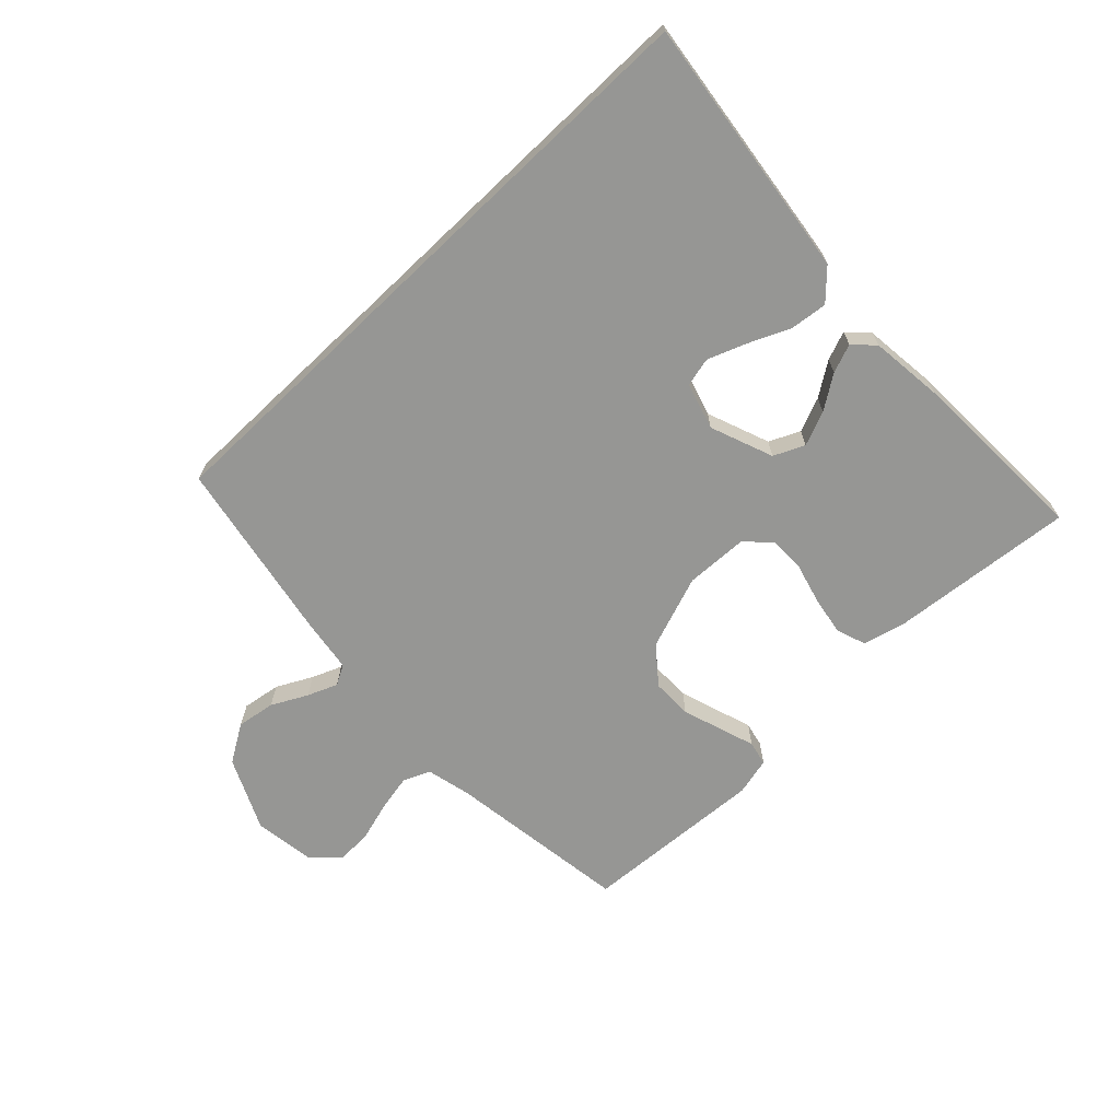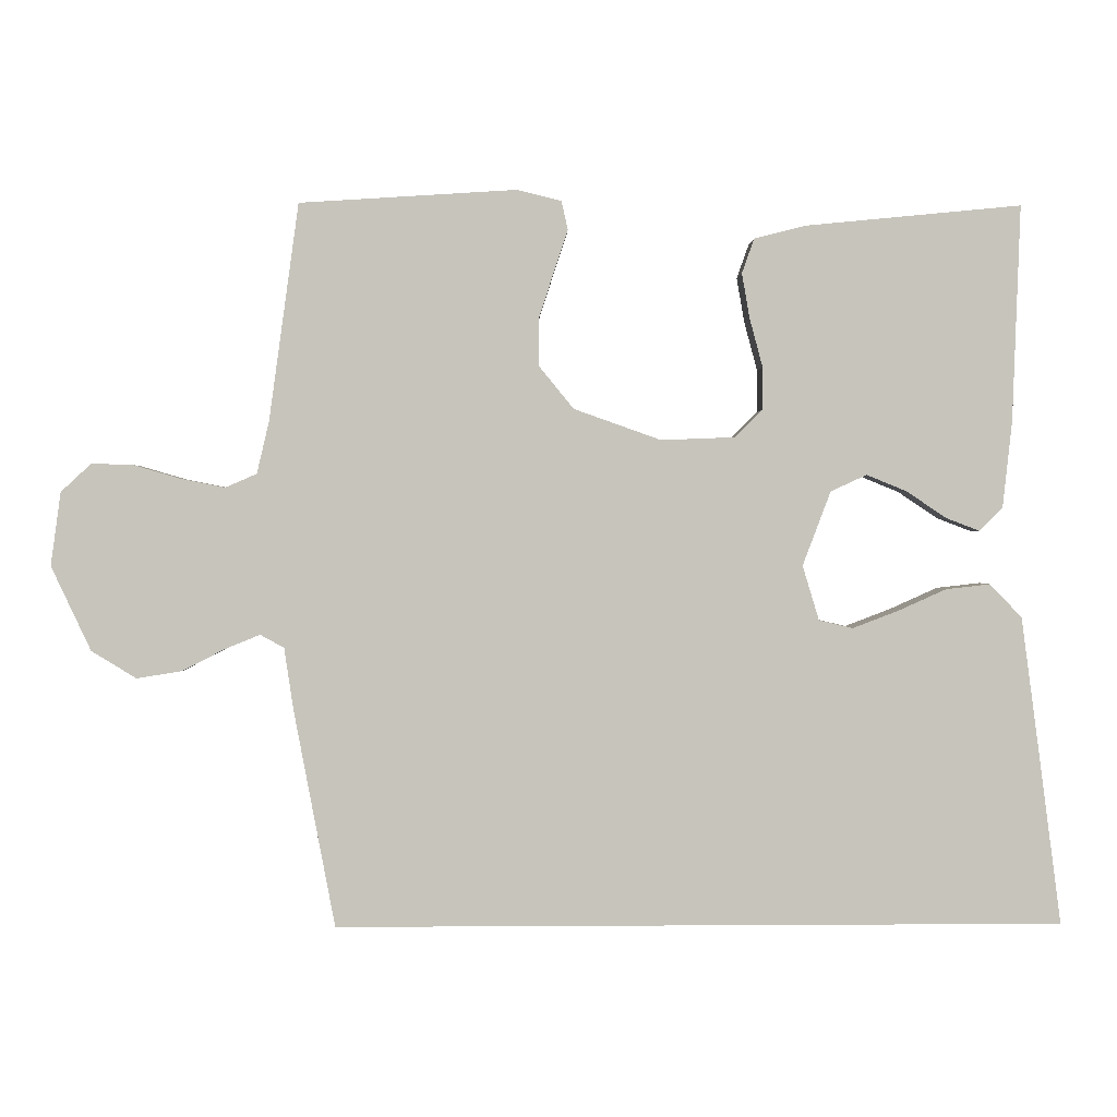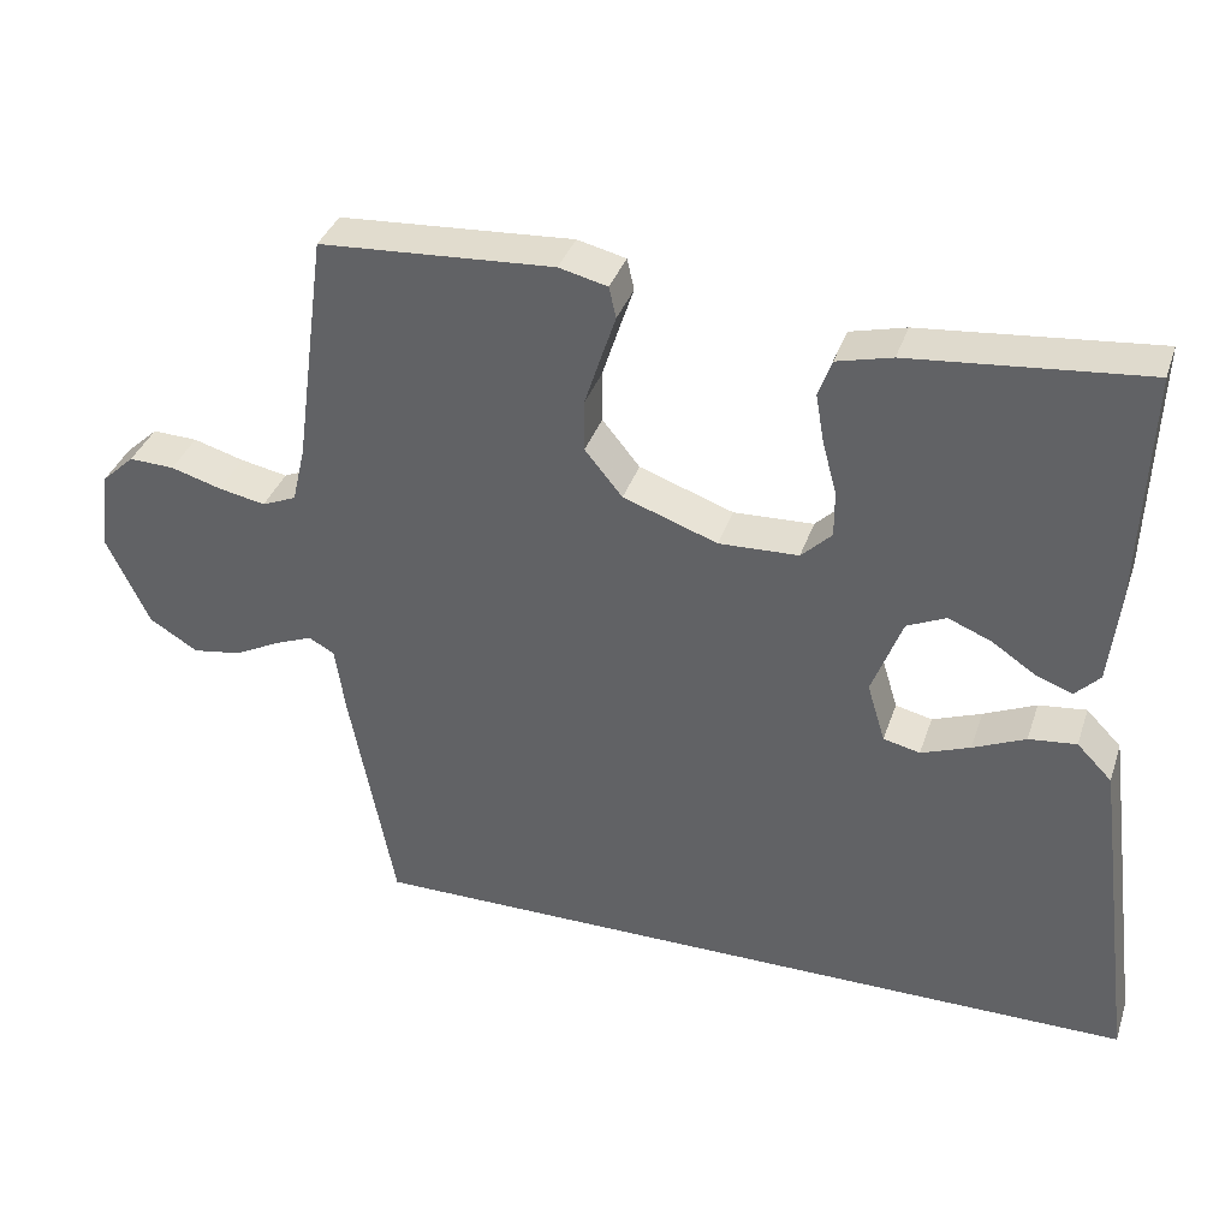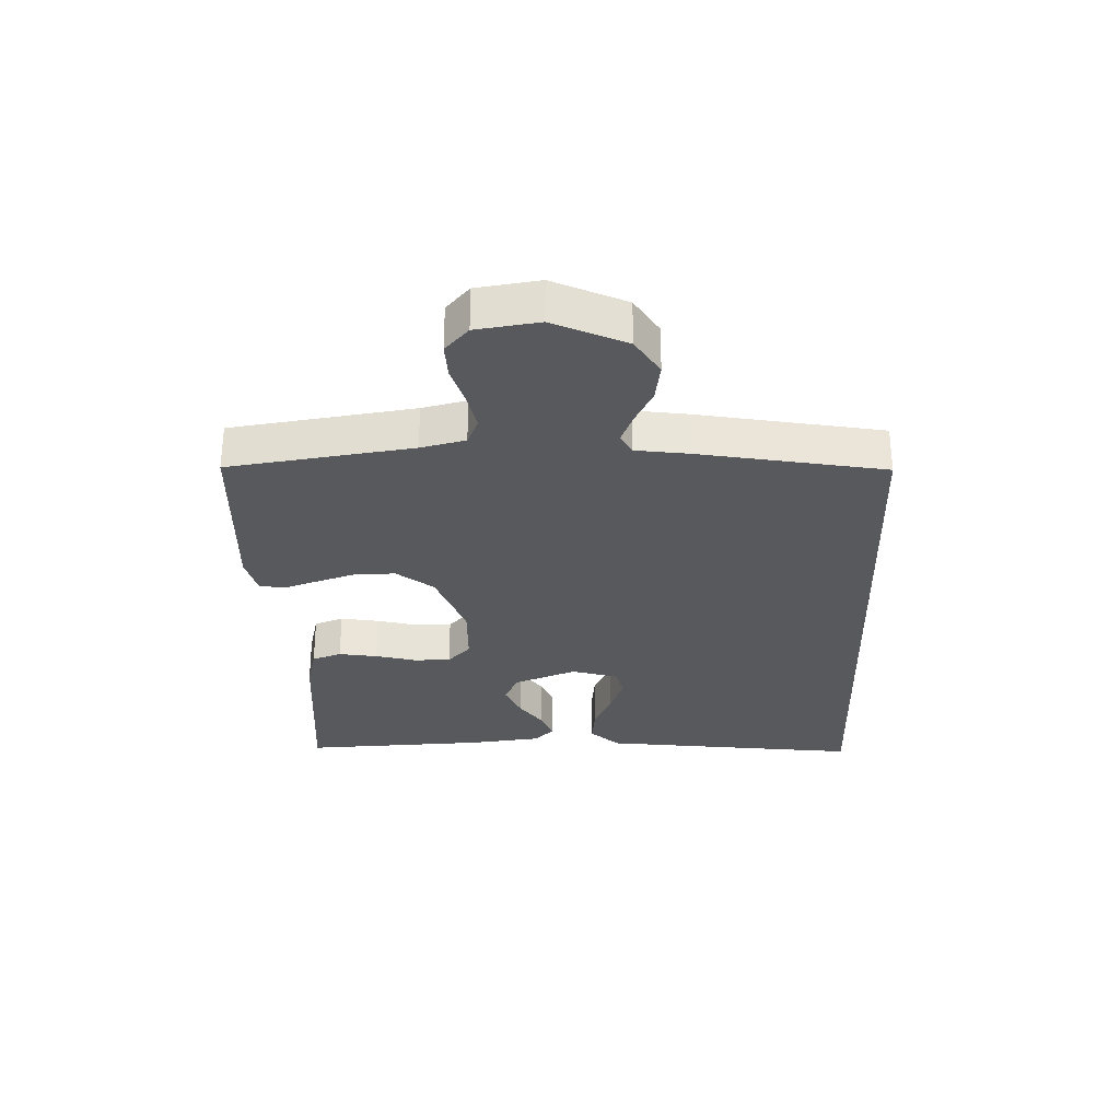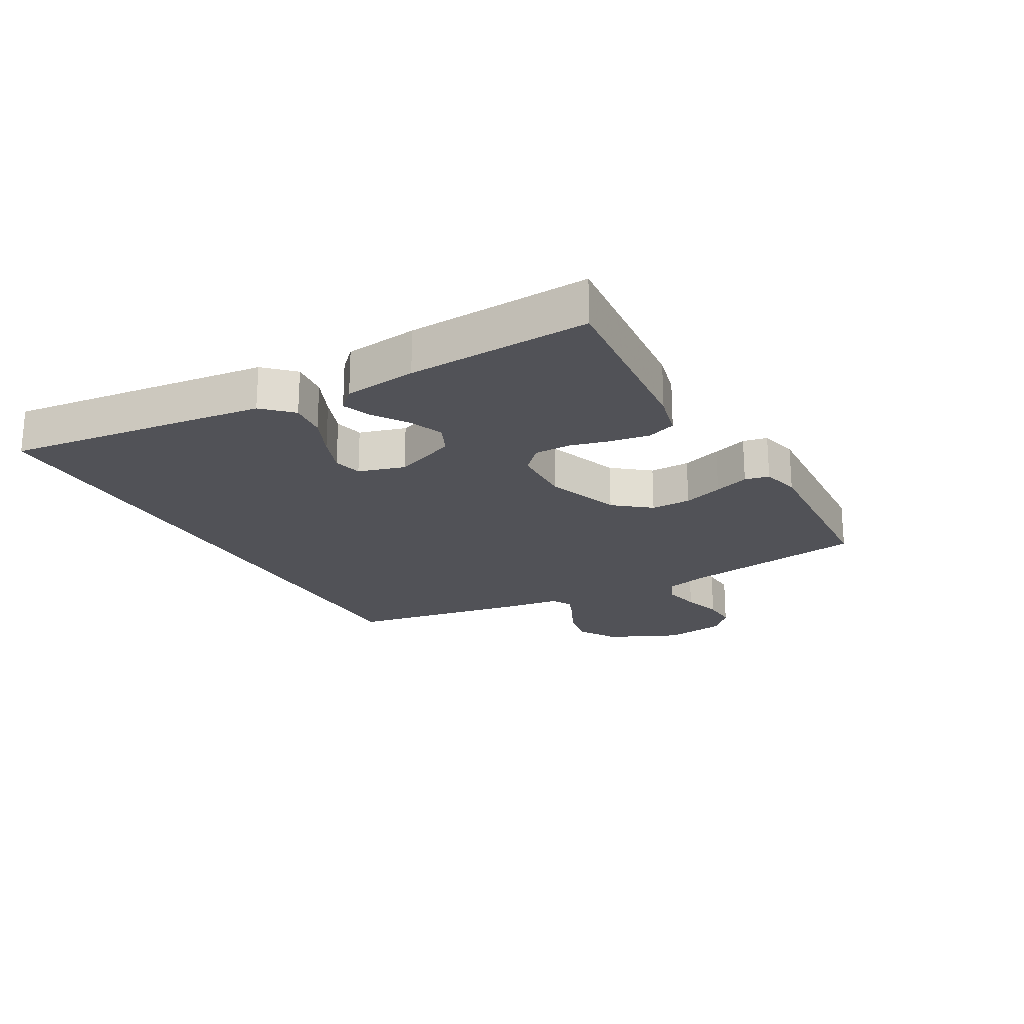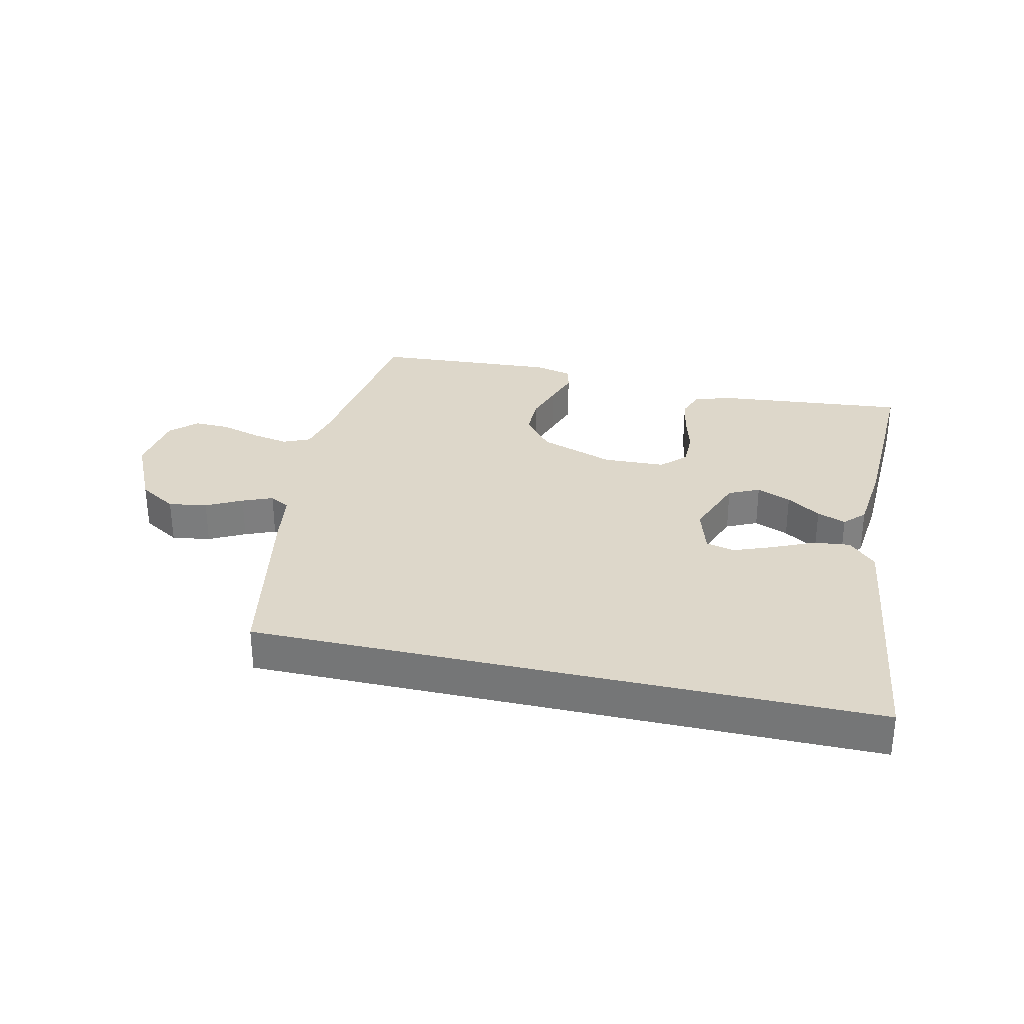
<metadata>
{"format":"obj","ext":"obj","renderer":"f3d","projection":"perspective","resolution":1024,"background":"white","views":[{"elev":-67.7,"azim":-136.3,"up":"+Y"},{"elev":0.9,"azim":178.4,"up":"+Z"},{"elev":36.5,"azim":-162.4,"up":"+Z"},{"elev":-29.8,"azim":92.4,"up":"+Y"},{"elev":-21.6,"azim":-60.2,"up":"+Y"},{"elev":30.9,"azim":-167.2,"up":"+Y"}]}
</metadata>
<code>
v 0.5 0.07 0.5
v 0.541 0.07 0.2
v 0.558 0.07 0.127
v 0.602 0.07 0.108
v 0.662 0.07 0.12
v 0.727 0.07 0.139
v 0.785 0.07 0.141
v 0.827 0.07 0.102
v 0.841 0.07 0
v 0.786 0.07 -0.117
v 0.724 0.07 -0.155
v 0.661 0.07 -0.145
v 0.603 0.07 -0.115
v 0.554 0.07 -0.095
v 0.521 0.07 -0.113
v 0.508 0.07 -0.2
v 0.451 0.07 -0.5
v -0.559 0.07 -0.5
v -0.52 0.07 -0.2
v -0.503 0.07 -0.072
v -0.458 0.07 -0.026
v -0.397 0.07 -0.033
v -0.33 0.07 -0.063
v -0.267 0.07 -0.087
v -0.22 0.07 -0.076
v -0.197 0.07 0
v -0.236 0.07 0.103
v -0.286 0.07 0.126
v -0.342 0.07 0.103
v -0.397 0.07 0.066
v -0.444 0.07 0.048
v -0.476 0.07 0.081
v -0.489 0.07 0.2
v -0.5 0.07 0.5
v -0.2 0.07 0.471
v -0.129 0.07 0.453
v -0.112 0.07 0.405
v -0.123 0.07 0.342
v -0.141 0.07 0.275
v -0.141 0.07 0.216
v -0.102 0.07 0.178
v 0 0.07 0.174
v 0.121 0.07 0.217
v 0.169 0.07 0.276
v 0.169 0.07 0.342
v 0.148 0.07 0.407
v 0.129 0.07 0.464
v 0.138 0.07 0.504
v 0.2 0.07 0.519
v 0.5 0 0.5
v 0.541 0 0.2
v 0.558 0 0.127
v 0.602 0 0.108
v 0.662 0 0.12
v 0.727 0 0.139
v 0.785 0 0.141
v 0.827 0 0.102
v 0.841 0 0
v 0.786 0 -0.117
v 0.724 0 -0.155
v 0.661 0 -0.145
v 0.603 0 -0.115
v 0.554 0 -0.095
v 0.521 0 -0.113
v 0.508 0 -0.2
v 0.451 0 -0.5
v -0.559 0 -0.5
v -0.52 0 -0.2
v -0.503 0 -0.072
v -0.458 0 -0.026
v -0.397 0 -0.033
v -0.33 0 -0.063
v -0.267 0 -0.087
v -0.22 0 -0.076
v -0.197 0 0
v -0.236 0 0.103
v -0.286 0 0.126
v -0.342 0 0.103
v -0.397 0 0.066
v -0.444 0 0.048
v -0.476 0 0.081
v -0.489 0 0.2
v -0.5 0 0.5
v -0.2 0 0.471
v -0.129 0 0.453
v -0.112 0 0.405
v -0.123 0 0.342
v -0.141 0 0.275
v -0.141 0 0.216
v -0.102 0 0.178
v 0 0 0.174
v 0.121 0 0.217
v 0.169 0 0.276
v 0.169 0 0.342
v 0.148 0 0.407
v 0.129 0 0.464
v 0.138 0 0.504
v 0.2 0 0.519
f 49 1 2
f 48 49 2
f 47 48 2
f 46 47 2
f 45 46 2 3
f 44 45 3
f 43 44 3 4
f 42 43 4
f 41 42 4
f 37 38 39
f 36 37 39
f 35 36 39
f 34 35 39
f 33 34 39
f 32 33 39
f 31 32 39
f 30 31 39
f 29 30 39
f 28 29 39 40
f 27 28 40 41
f 21 22 23
f 20 21 23
f 19 20 23
f 18 19 23
f 17 18 23
f 17 23 24
f 17 24 25
f 16 17 25
f 15 16 25
f 11 12 13
f 10 11 13
f 9 10 13
f 8 9 13
f 7 8 13
f 6 7 13
f 5 6 13
f 4 5 13 14
f 4 14 15
f 41 4 15
f 27 41 15
f 26 27 15
f 15 25 26
f 51 50 98
f 51 98 97
f 51 97 96
f 51 96 95
f 52 51 95 94
f 52 94 93
f 53 52 93 92
f 53 92 91
f 53 91 90
f 88 87 86
f 88 86 85
f 88 85 84
f 88 84 83
f 88 83 82
f 88 82 81
f 88 81 80
f 88 80 79
f 88 79 78
f 89 88 78 77
f 90 89 77 76
f 72 71 70
f 72 70 69
f 72 69 68
f 72 68 67
f 72 67 66
f 73 72 66
f 74 73 66
f 74 66 65
f 74 65 64
f 62 61 60
f 62 60 59
f 62 59 58
f 62 58 57
f 62 57 56
f 62 56 55
f 62 55 54
f 63 62 54 53
f 64 63 53
f 64 53 90
f 64 90 76
f 64 76 75
f 75 74 64
f 1 50 51 2
f 2 51 52 3
f 3 52 53 4
f 4 53 54 5
f 5 54 55 6
f 6 55 56 7
f 7 56 57 8
f 8 57 58 9
f 9 58 59 10
f 10 59 60 11
f 11 60 61 12
f 12 61 62 13
f 13 62 63 14
f 14 63 64 15
f 15 64 65 16
f 16 65 66 17
f 17 66 67 18
f 18 67 68 19
f 19 68 69 20
f 20 69 70 21
f 21 70 71 22
f 22 71 72 23
f 23 72 73 24
f 24 73 74 25
f 25 74 75 26
f 26 75 76 27
f 27 76 77 28
f 28 77 78 29
f 29 78 79 30
f 30 79 80 31
f 31 80 81 32
f 32 81 82 33
f 33 82 83 34
f 34 83 84 35
f 35 84 85 36
f 36 85 86 37
f 37 86 87 38
f 38 87 88 39
f 39 88 89 40
f 40 89 90 41
f 41 90 91 42
f 42 91 92 43
f 43 92 93 44
f 44 93 94 45
f 45 94 95 46
f 46 95 96 47
f 47 96 97 48
f 48 97 98 49
f 49 98 50 1

</code>
